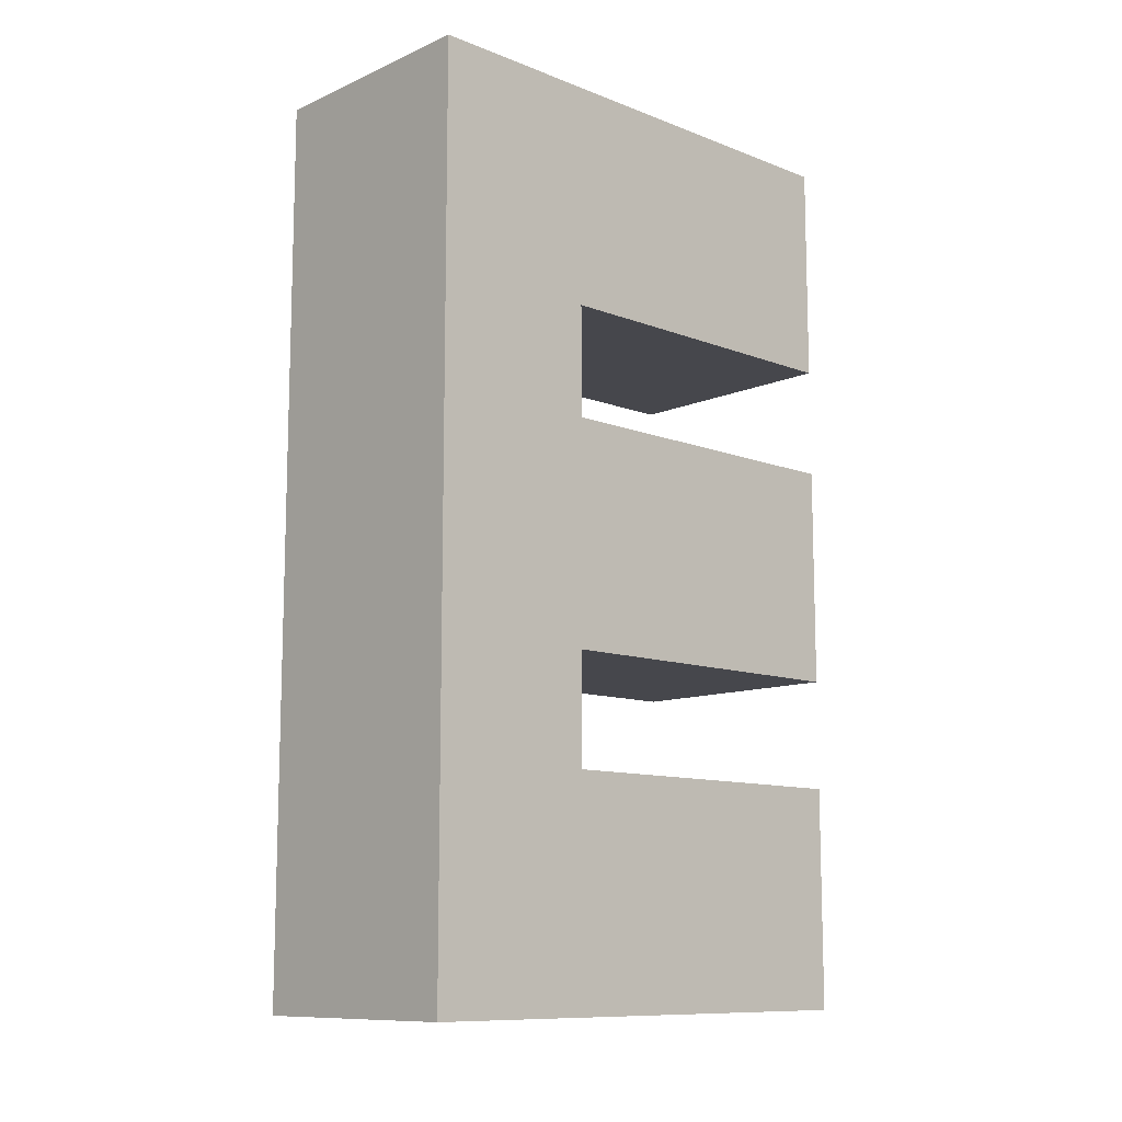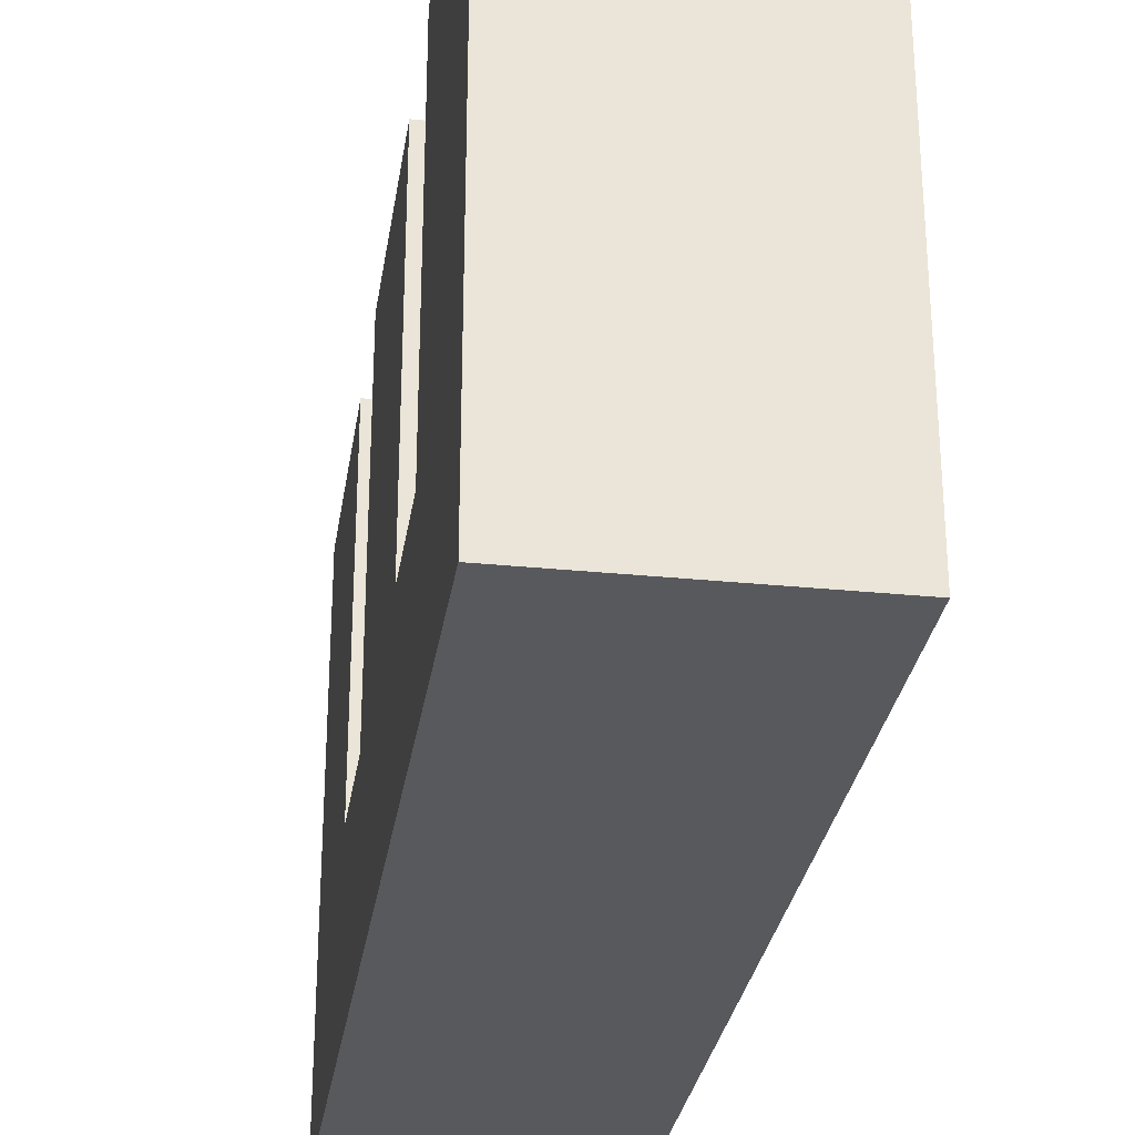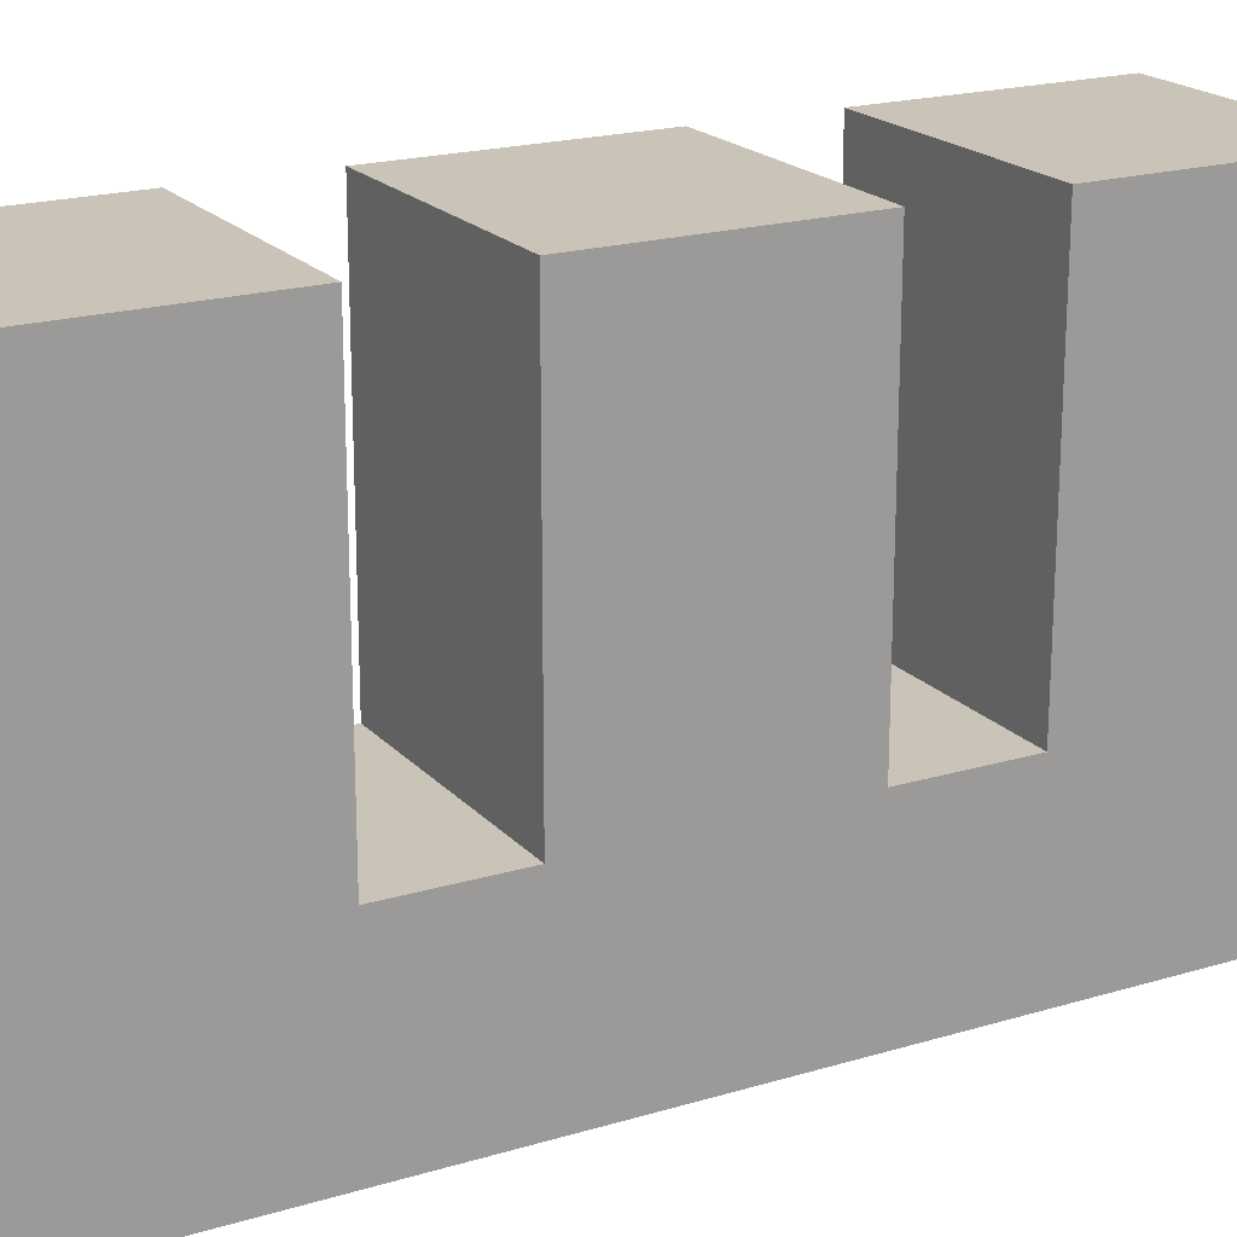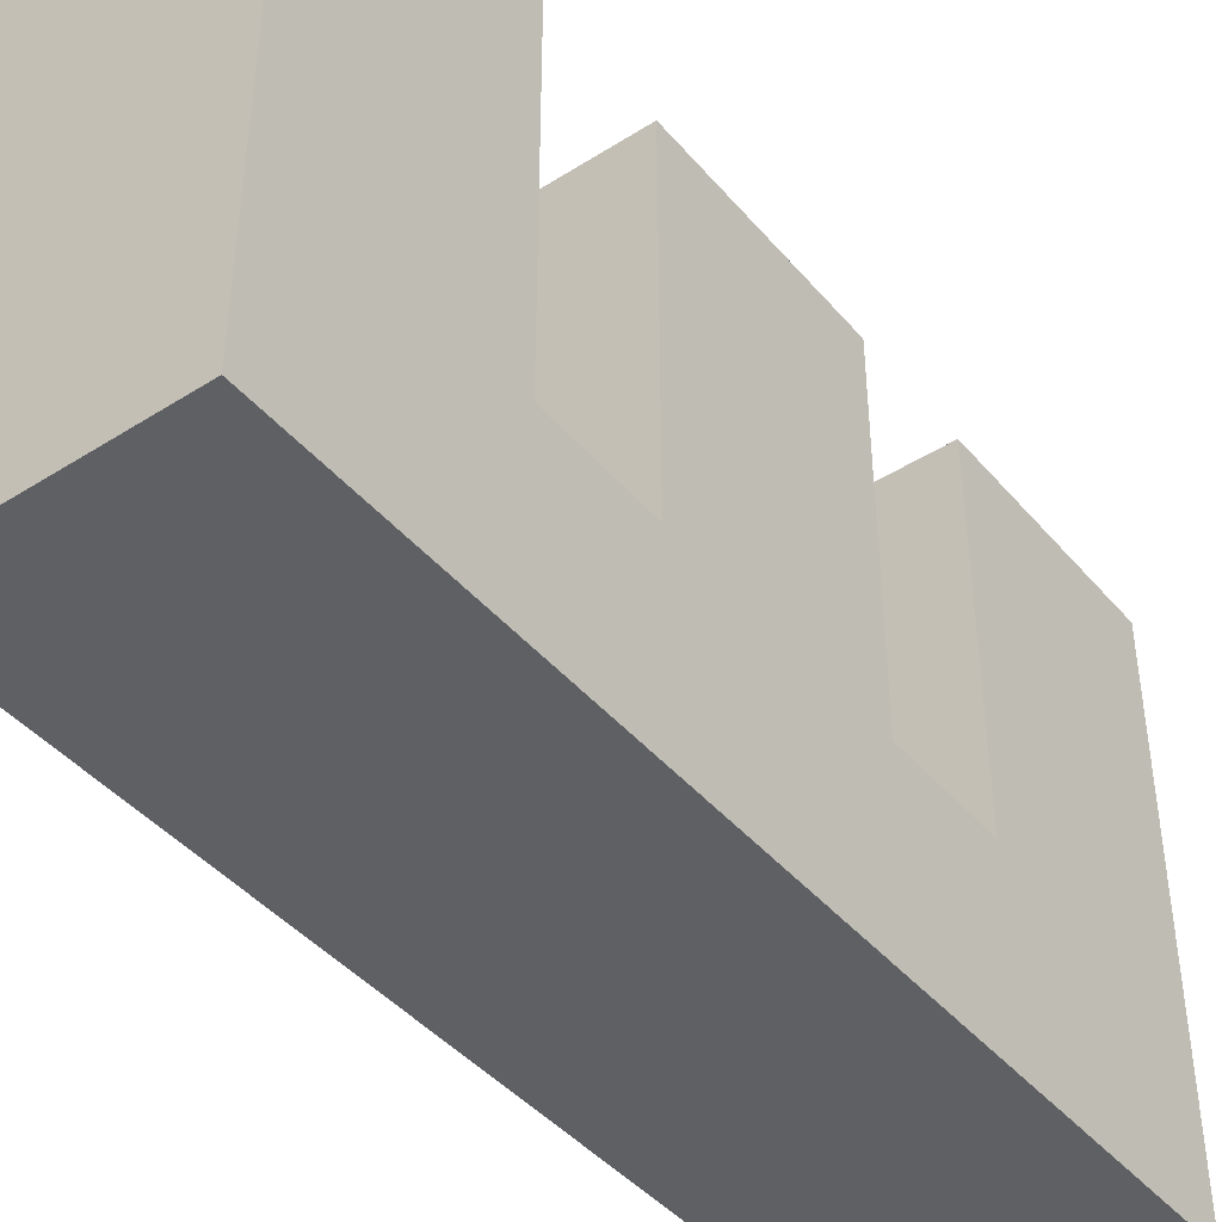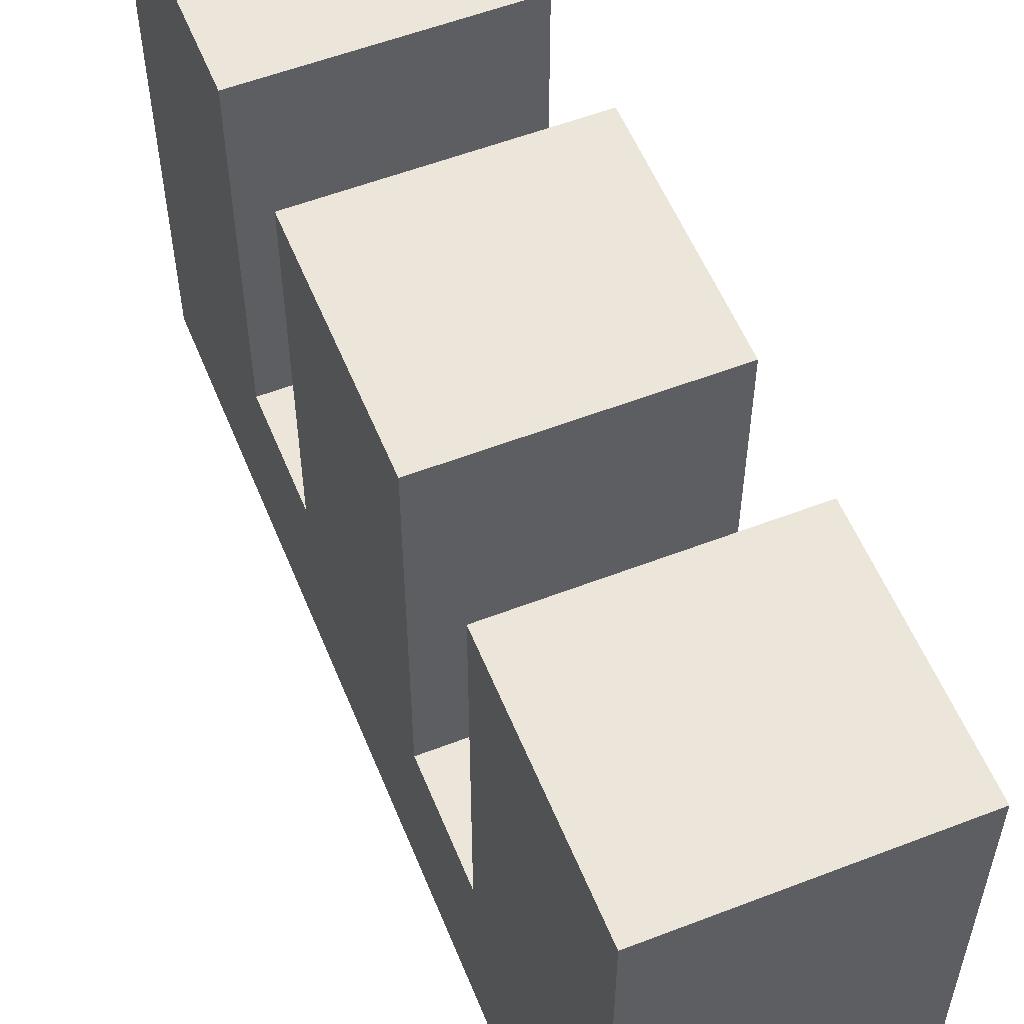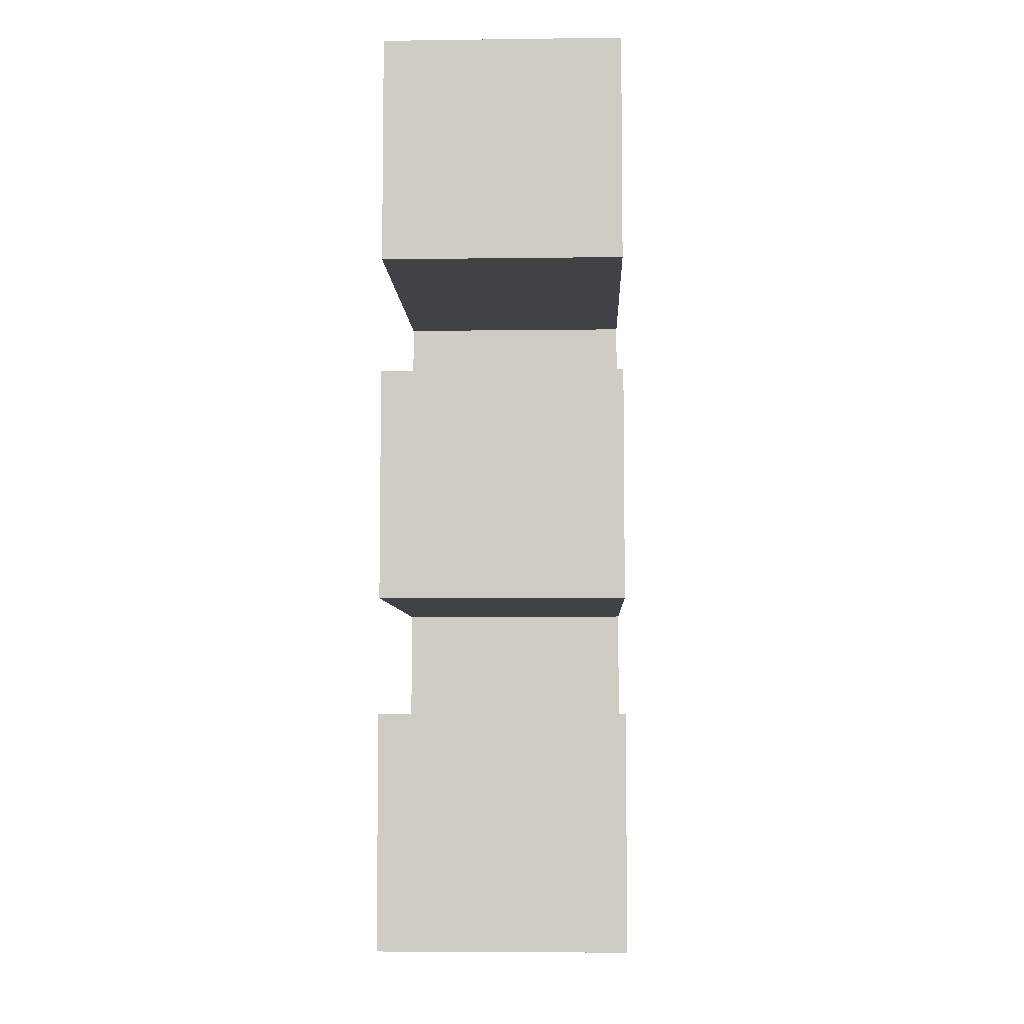
<metadata>
{"format":"obj","ext":"obj","renderer":"f3d","projection":"perspective","resolution":1024,"background":"white","views":[{"elev":-10.9,"azim":-133.4,"up":"+Y"},{"elev":-29.4,"azim":-8.5,"up":"+Z"},{"elev":20.0,"azim":-118.9,"up":"+Z"},{"elev":-43.1,"azim":-143.0,"up":"+Z"},{"elev":56.0,"azim":158.0,"up":"+Z"},{"elev":-6.3,"azim":2.2,"up":"+Y"}]}
</metadata>
<code>
g default
v -0.06427 0.1843 0.5
v 0.09026 0.1843 0.5
v 0.2448 0.1843 0.5
v 0.3993 0.1843 0.5
v -0.06427 0.4026 0.5
v 0.09026 0.4026 0.5
v 0.2448 0.4026 0.5
v 0.3993 0.4026 0.5
v -0.06427 0.6209 0.5
v 0.09026 0.6209 0.5
v 0.2448 0.6209 0.5
v 0.3993 0.6209 0.5
v -0.06427 0.8391 0.5
v 0.09026 0.8391 0.5
v 0.2448 0.8391 0.5
v 0.3993 0.8391 0.5
v -0.06427 1.057 0.5
v 0.09026 1.057 0.5
v 0.2448 1.057 0.5
v 0.3993 1.057 0.5
v -0.06427 1.276 0.5
v 0.09026 1.276 0.5
v 0.2448 1.276 0.5
v 0.3993 1.276 0.5
v -0.06427 1.494 0.5
v 0.09026 1.494 0.5
v 0.2448 1.494 0.5
v 0.3993 1.494 0.5
v -0.06427 1.712 0.5
v 0.09026 1.712 0.5
v 0.2448 1.712 0.5
v 0.3993 1.712 0.5
v -0.06427 1.93 0.5
v 0.09026 1.93 0.5
v 0.2448 1.93 0.5
v 0.3993 1.93 0.5
v -0.06427 1.93 0.1667
v 0.09026 1.93 0.1667
v 0.2448 1.93 0.1667
v 0.3993 1.93 0.1667
v -0.06427 1.93 -0.1667
v 0.09026 1.93 -0.1667
v 0.2448 1.93 -0.1667
v 0.3993 1.93 -0.1667
v -0.06427 1.93 -0.5
v 0.09026 1.93 -0.5
v 0.2448 1.93 -0.5
v 0.3993 1.93 -0.5
v -0.06427 1.712 -0.5
v 0.09026 1.712 -0.5
v 0.2448 1.712 -0.5
v 0.3993 1.712 -0.5
v -0.06427 1.494 -0.5
v 0.09026 1.494 -0.5
v 0.2448 1.494 -0.5
v 0.3993 1.494 -0.5
v -0.06427 1.276 -0.5
v 0.09026 1.276 -0.5
v 0.2448 1.276 -0.5
v 0.3993 1.276 -0.5
v -0.06427 1.057 -0.5
v 0.09026 1.057 -0.5
v 0.2448 1.057 -0.5
v 0.3993 1.057 -0.5
v -0.06427 0.8391 -0.5
v 0.09026 0.8391 -0.5
v 0.2448 0.8391 -0.5
v 0.3993 0.8391 -0.5
v -0.06427 0.6209 -0.5
v 0.09026 0.6209 -0.5
v 0.2448 0.6209 -0.5
v 0.3993 0.6209 -0.5
v -0.06427 0.4026 -0.5
v 0.09026 0.4026 -0.5
v 0.2448 0.4026 -0.5
v 0.3993 0.4026 -0.5
v -0.06427 0.1843 -0.5
v 0.09026 0.1843 -0.5
v 0.2448 0.1843 -0.5
v 0.3993 0.1843 -0.5
v -0.06427 0.1843 -0.1667
v 0.09026 0.1843 -0.1667
v 0.2448 0.1843 -0.1667
v 0.3993 0.1843 -0.1667
v -0.06427 0.1843 0.1667
v 0.09026 0.1843 0.1667
v 0.2448 0.1843 0.1667
v 0.3993 0.1843 0.1667
v 0.3993 0.4026 -0.1667
v 0.3993 0.4026 0.1667
v 0.3993 0.6209 -0.1667
v 0.3993 0.6209 0.1667
v 0.3993 0.8391 -0.1667
v 0.3993 0.8391 0.1667
v 0.3993 1.057 -0.1667
v 0.3993 1.057 0.1667
v 0.3993 1.276 -0.1667
v 0.3993 1.276 0.1667
v 0.3993 1.494 -0.1667
v 0.3993 1.494 0.1667
v 0.3993 1.712 -0.1667
v 0.3993 1.712 0.1667
v -0.06427 0.4026 -0.1667
v -0.06427 0.4026 0.1667
v -0.06427 0.6209 -0.1667
v -0.06427 0.6209 0.1667
v -0.06427 0.8391 -0.1667
v -0.06427 0.8391 0.1667
v -0.06427 1.057 -0.1667
v -0.06427 1.057 0.1667
v -0.06427 1.276 -0.1667
v -0.06427 1.276 0.1667
v -0.06427 1.494 -0.1667
v -0.06427 1.494 0.1667
v -0.06427 1.712 -0.1667
v -0.06427 1.712 0.1667
g pCube1
f 1 2 6 5
f 2 3 7 6
f 3 4 8 7
f 5 6 10 9
f 6 7 11 10
f 7 8 12 11
f 13 14 18 17
f 14 15 19 18
f 15 16 20 19
f 17 18 22 21
f 18 19 23 22
f 19 20 24 23
f 25 26 30 29
f 26 27 31 30
f 27 28 32 31
f 29 30 34 33
f 30 31 35 34
f 31 32 36 35
f 33 34 38 37
f 34 35 39 38
f 35 36 40 39
f 37 38 42 41
f 38 39 43 42
f 39 40 44 43
f 41 42 46 45
f 42 43 47 46
f 43 44 48 47
f 45 46 50 49
f 46 47 51 50
f 47 48 52 51
f 49 50 54 53
f 50 51 55 54
f 51 52 56 55
f 53 54 58 57
f 54 55 59 58
f 55 56 60 59
f 57 58 62 61
f 58 59 63 62
f 59 60 64 63
f 61 62 66 65
f 62 63 67 66
f 63 64 68 67
f 65 66 70 69
f 66 67 71 70
f 67 68 72 71
f 69 70 74 73
f 70 71 75 74
f 71 72 76 75
f 73 74 78 77
f 74 75 79 78
f 75 76 80 79
f 77 78 82 81
f 78 79 83 82
f 79 80 84 83
f 81 82 86 85
f 82 83 87 86
f 83 84 88 87
f 85 86 2 1
f 86 87 3 2
f 87 88 4 3
f 84 80 76 89
f 88 84 89 90
f 4 88 90 8
f 89 76 72 91
f 90 89 91 92
f 8 90 92 12
f 91 72 68 93
f 93 68 64 95
f 94 93 95 96
f 16 94 96 20
f 95 64 60 97
f 96 95 97 98
f 20 96 98 24
f 97 60 56 99
f 99 56 52 101
f 100 99 101 102
f 28 100 102 32
f 101 52 48 44
f 102 101 44 40
f 32 102 40 36
f 77 81 103 73
f 81 85 104 103
f 85 1 5 104
f 73 103 105 69
f 103 104 106 105
f 104 5 9 106
f 69 105 107 65
f 65 107 109 61
f 107 108 110 109
f 108 13 17 110
f 61 109 111 57
f 109 110 112 111
f 110 17 21 112
f 57 111 113 53
f 53 113 115 49
f 113 114 116 115
f 114 25 29 116
f 49 115 41 45
f 115 116 37 41
f 116 29 33 37
f 99 100 114 113
f 100 28 25 114
f 97 99 113 111
f 98 97 111 112
f 24 98 112 21
f 94 16 13 108
f 93 94 108 107
f 12 92 106 9
f 92 91 105 106
f 91 93 107 105

</code>
